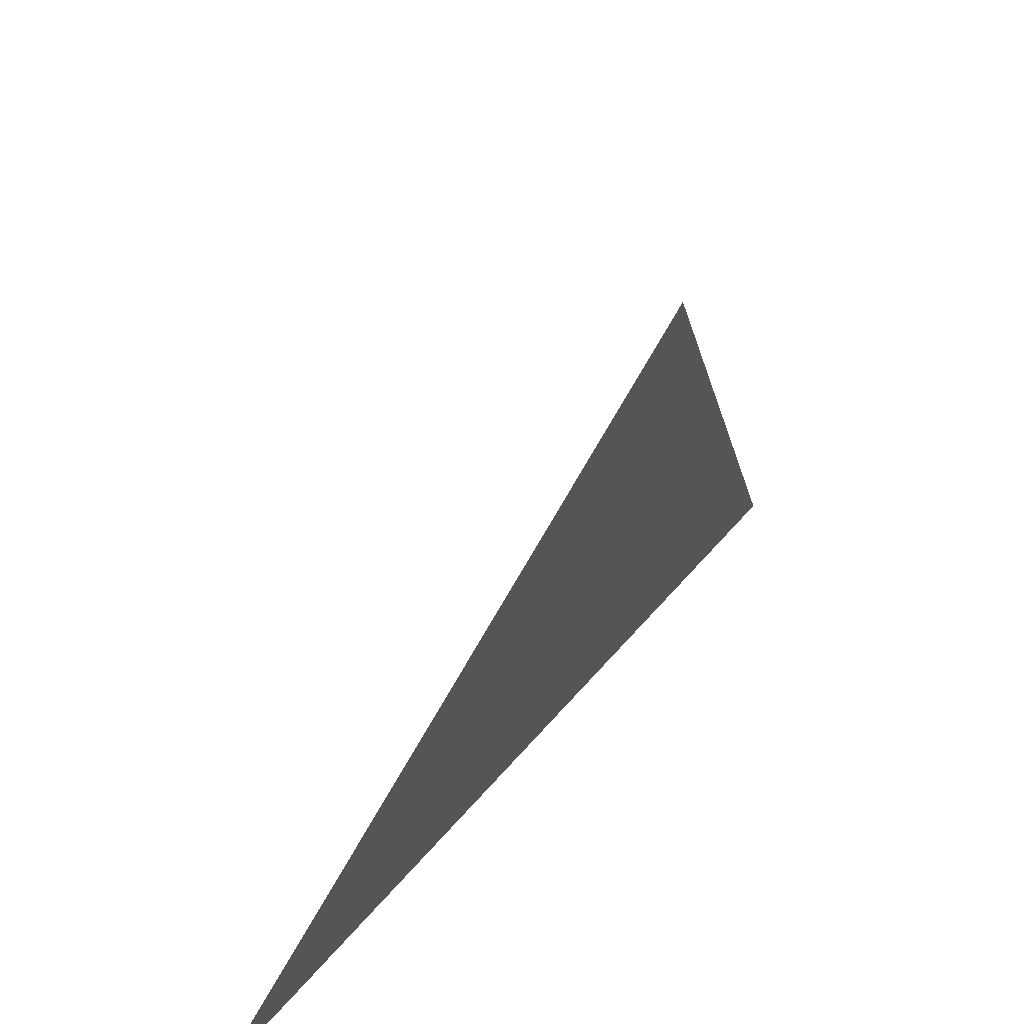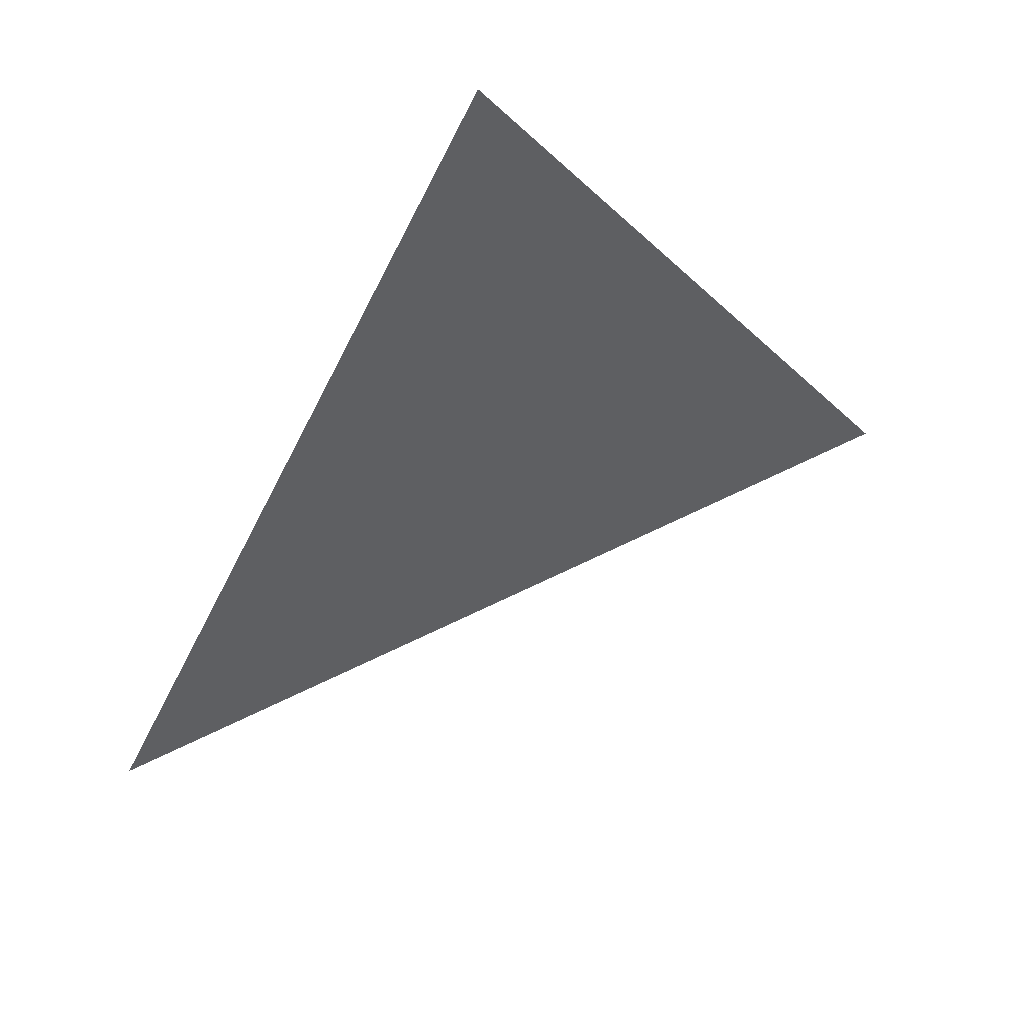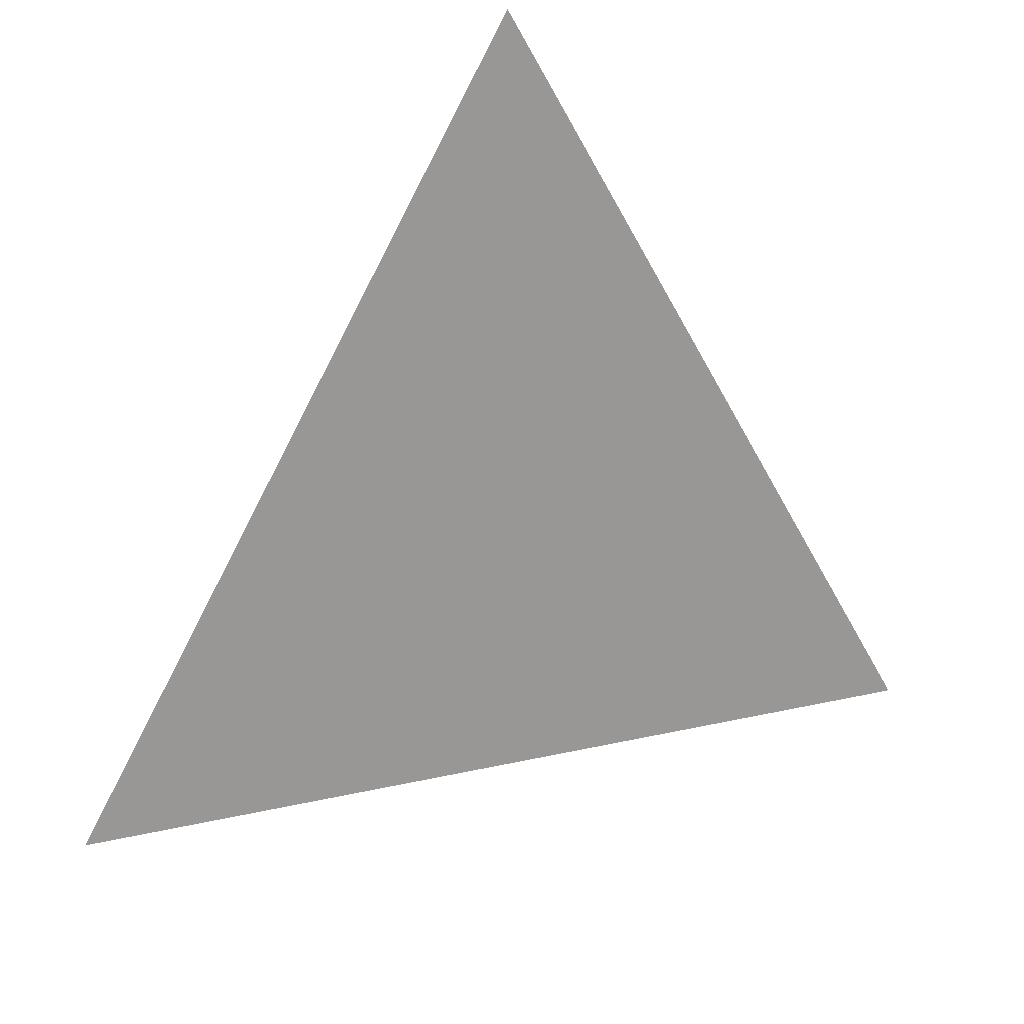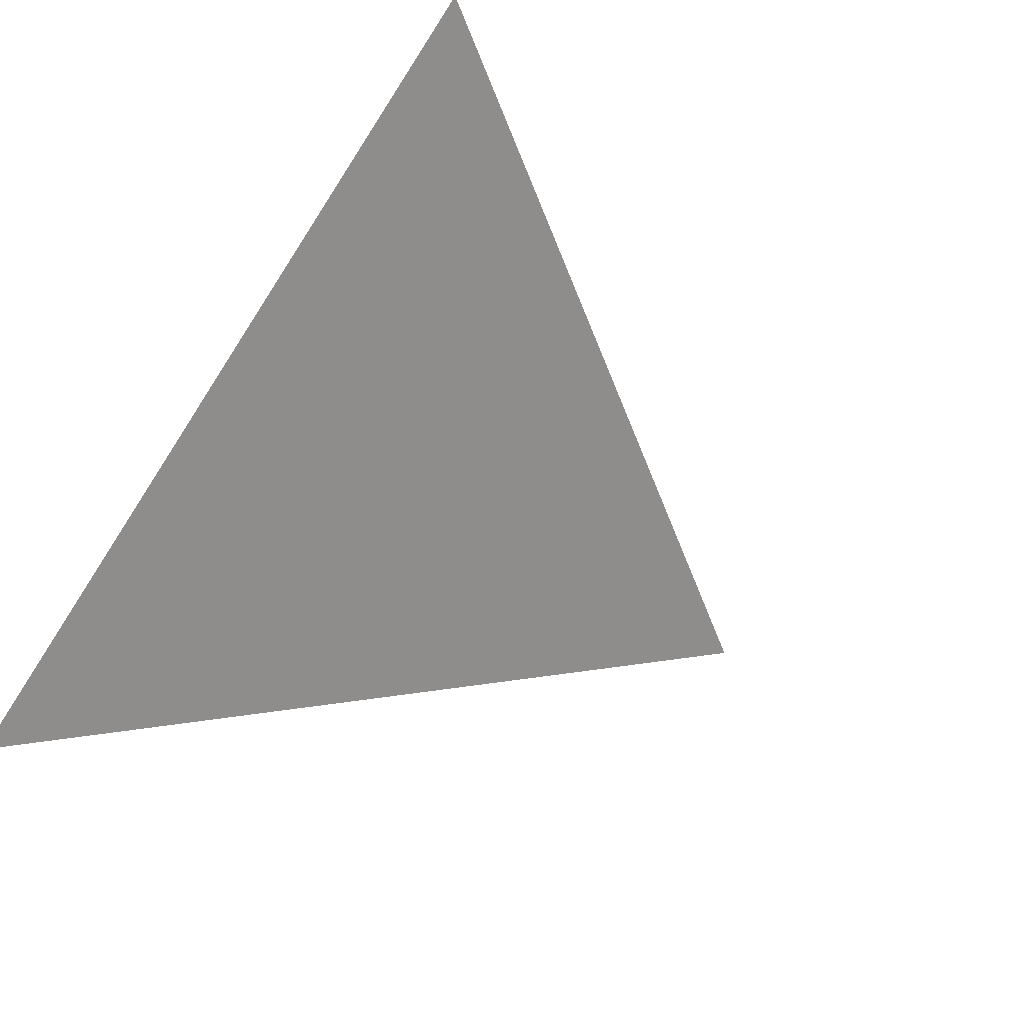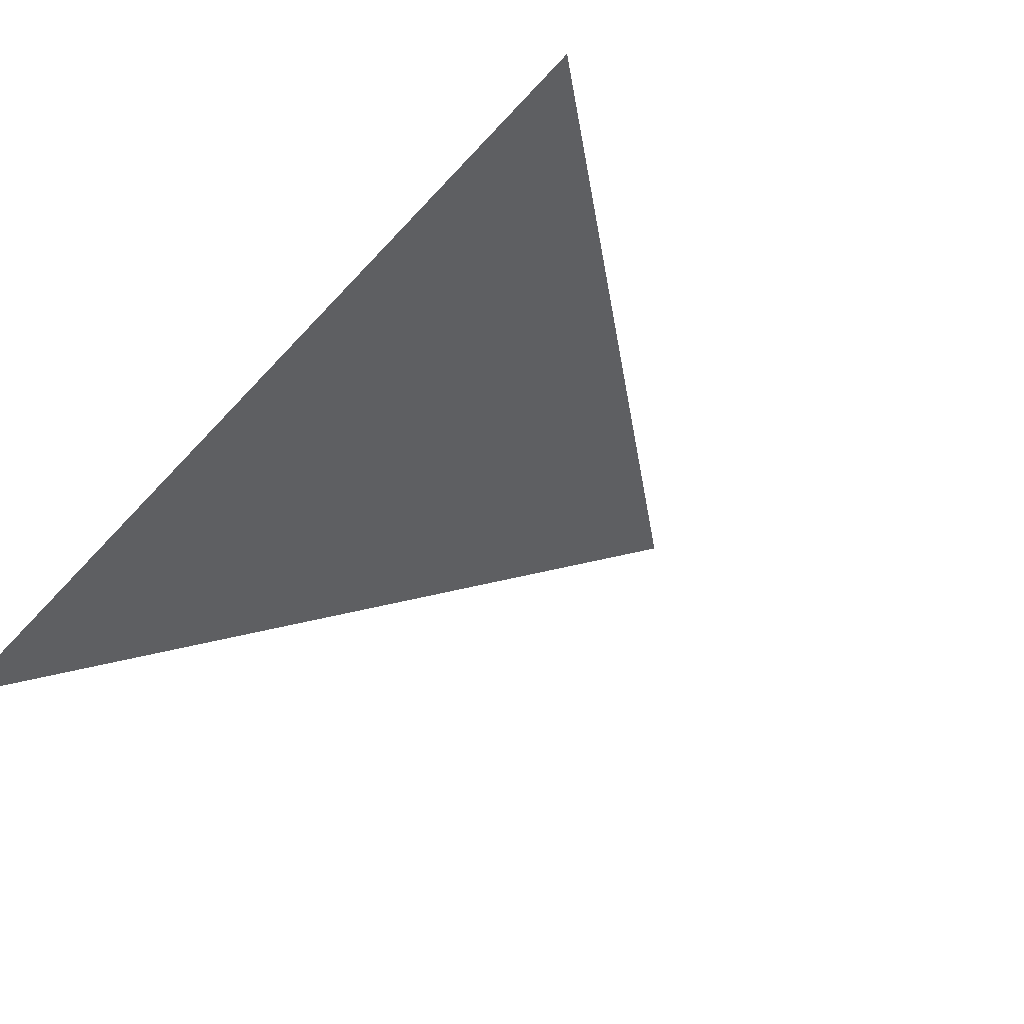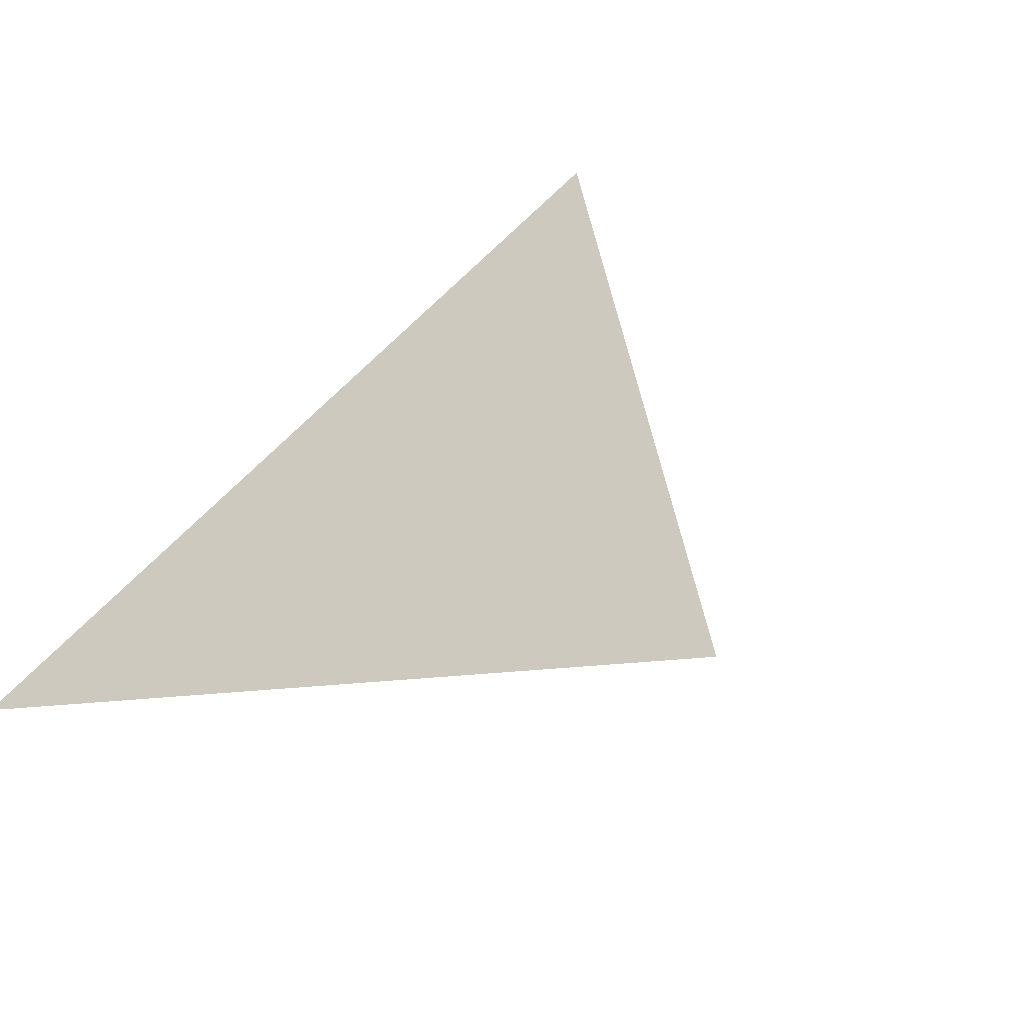
<metadata>
{"format":"obj","ext":"obj","renderer":"f3d","projection":"perspective","resolution":1024,"background":"white","views":[{"elev":40.2,"azim":102.6,"up":"+Z"},{"elev":74.6,"azim":-52.0,"up":"+Z"},{"elev":40.2,"azim":-46.6,"up":"+Z"},{"elev":-52.6,"azim":-119.1,"up":"+Y"},{"elev":-30.0,"azim":-131.3,"up":"+Y"},{"elev":36.0,"azim":-145.5,"up":"+Y"}]}
</metadata>
<code>
v 0.5575 -2.588 0.6728
v 0.536 -2.552 0.7489
v 0.4797 -2.551 0.6831
g group_64881488_140627912166624
f 1 2 3
f 1 2 3

</code>
